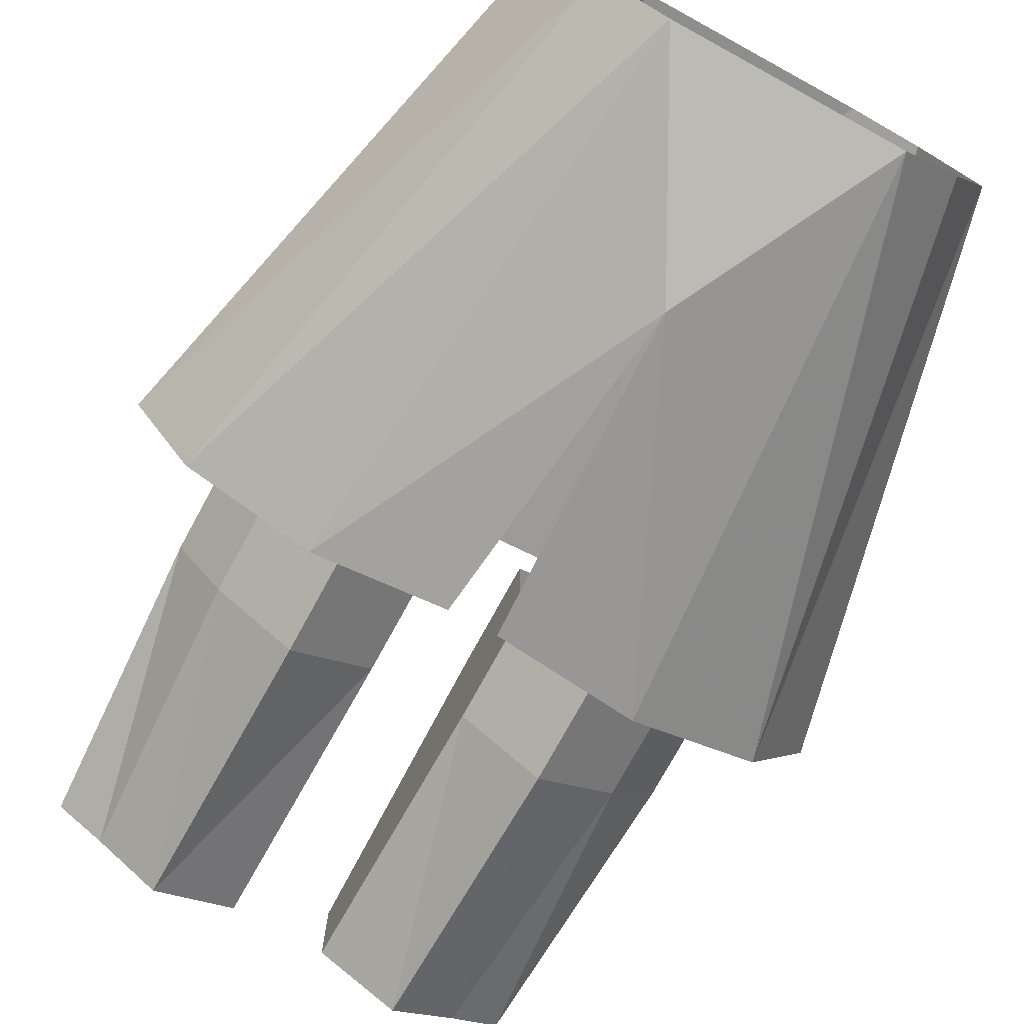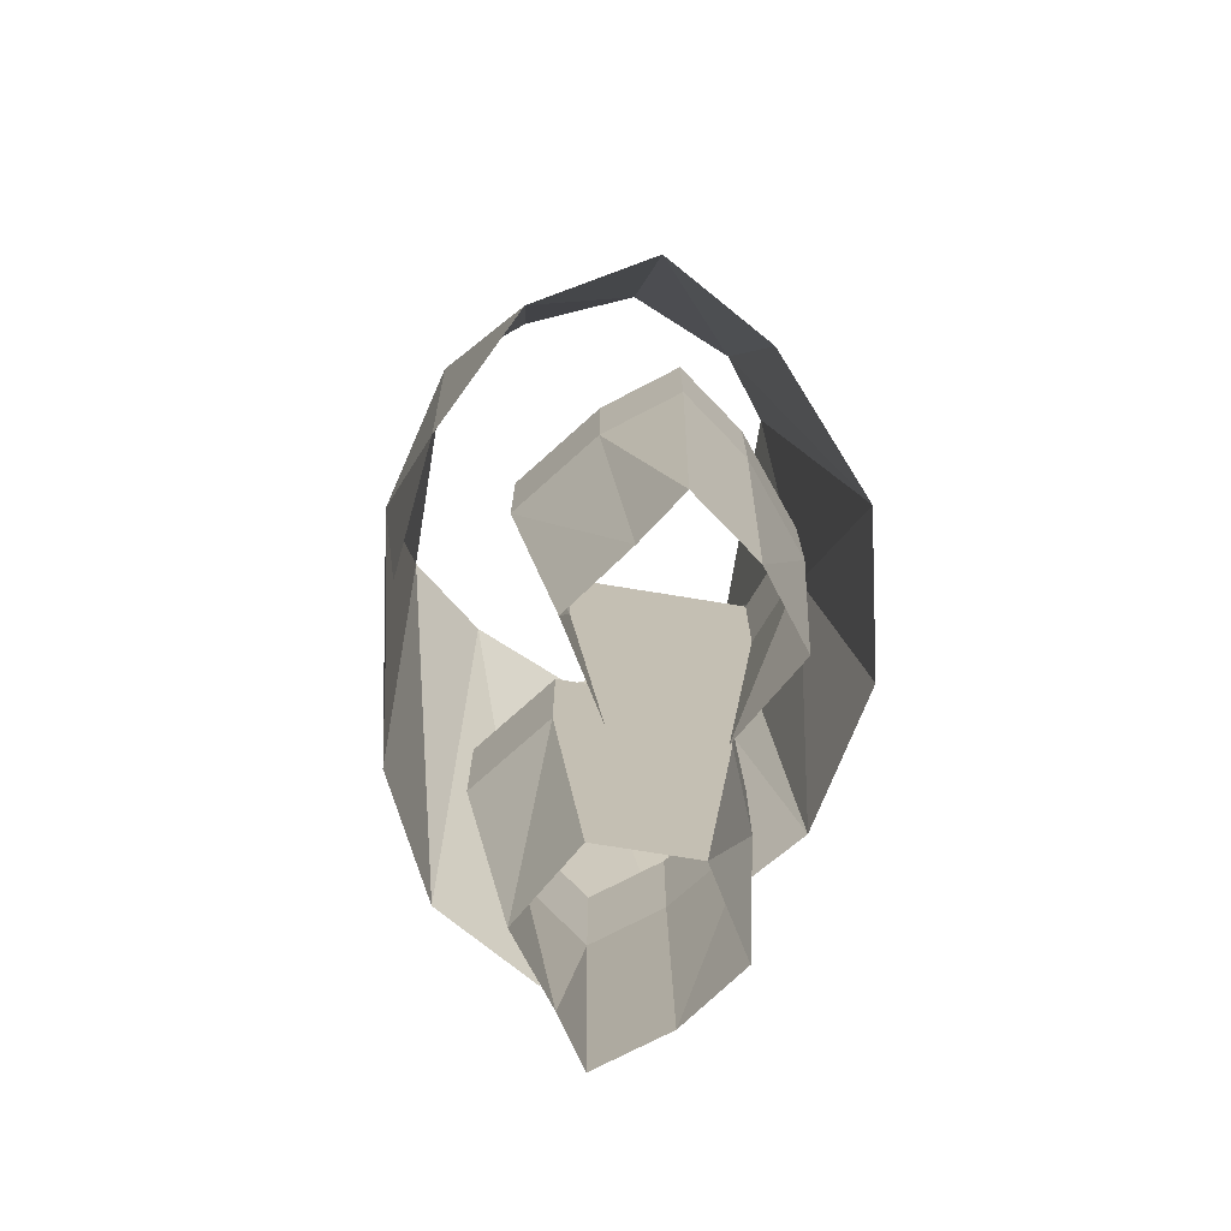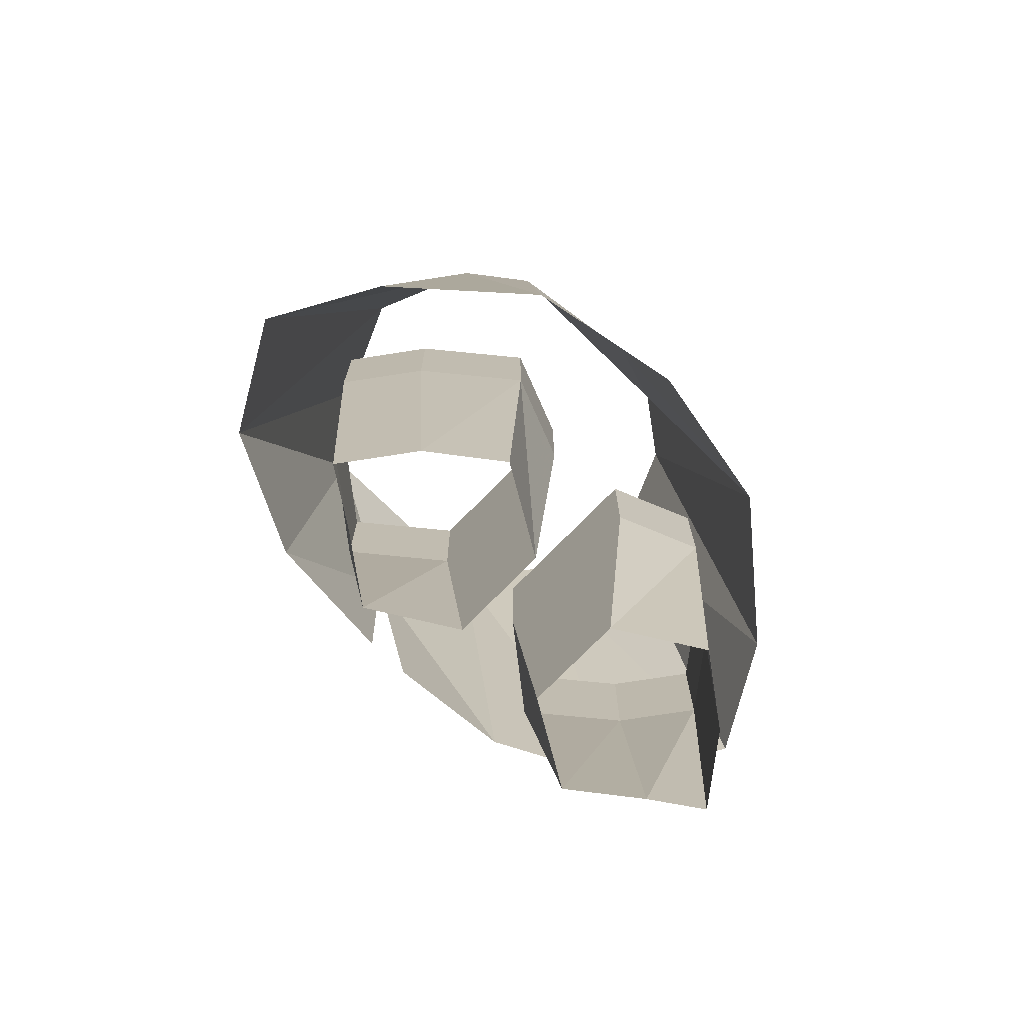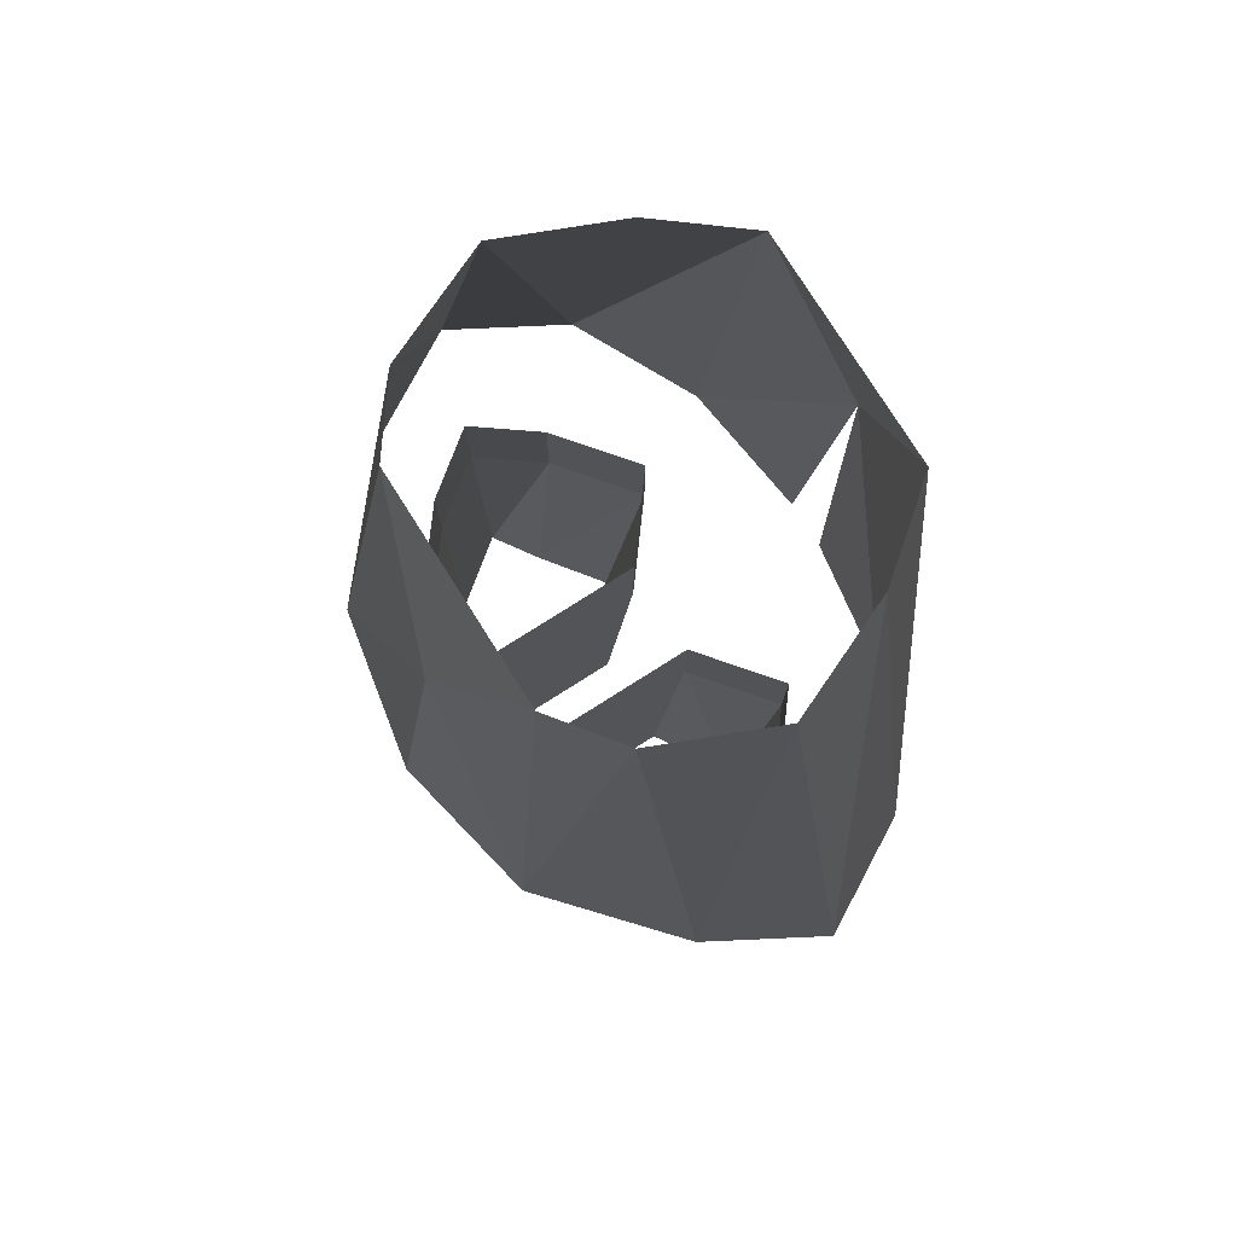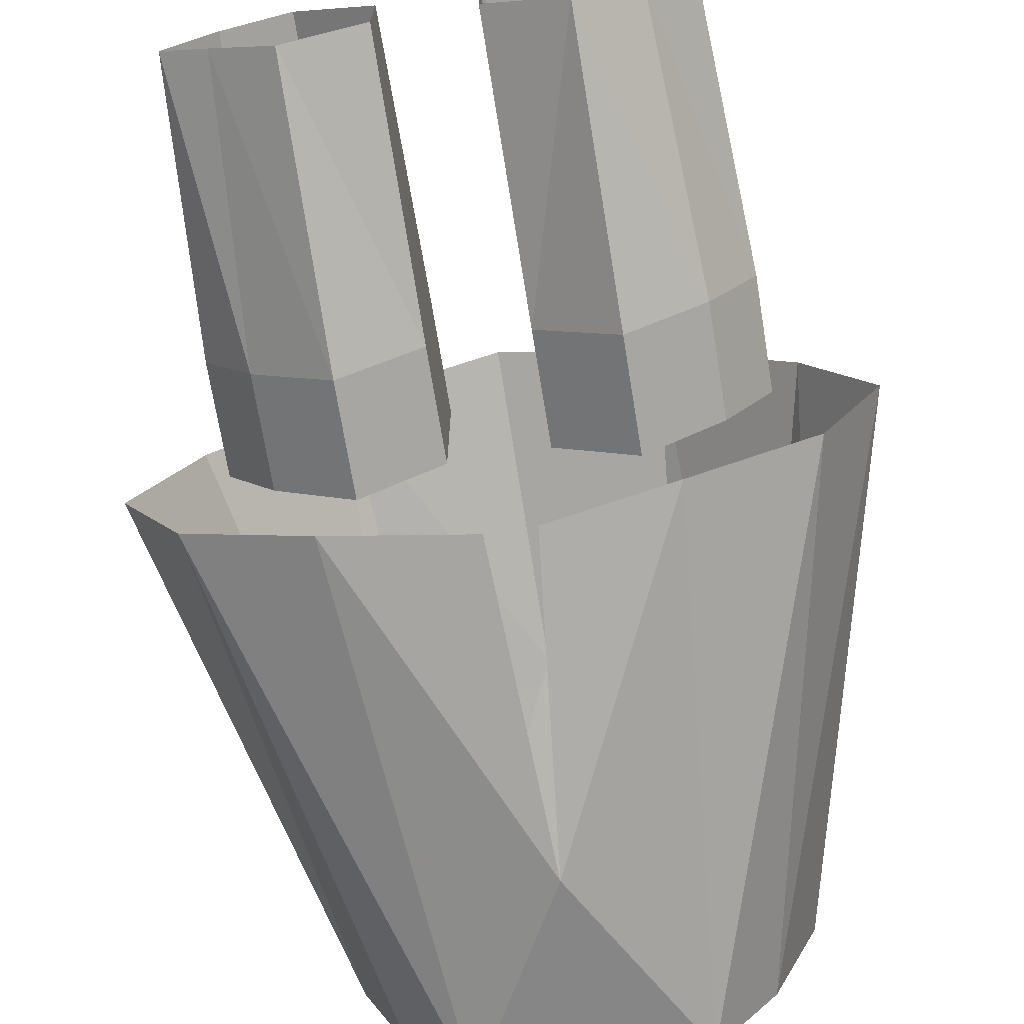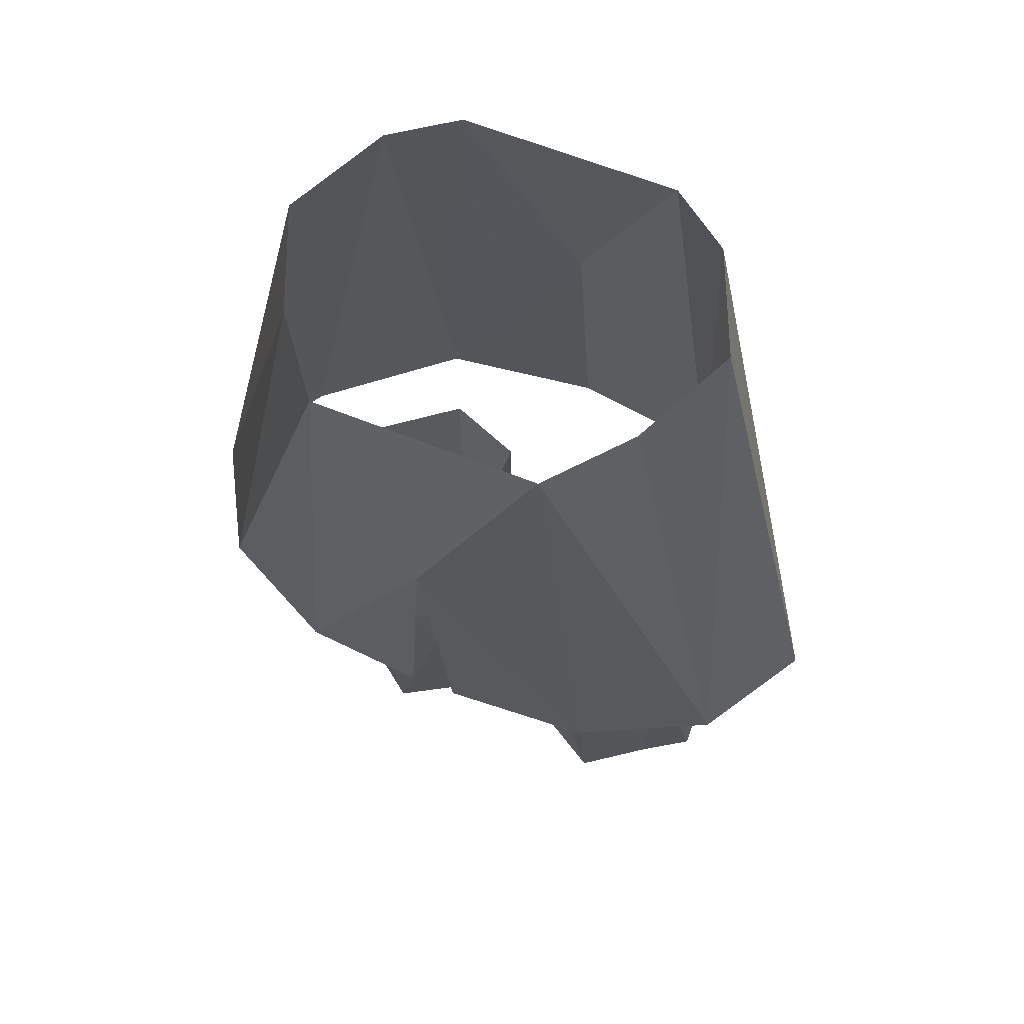
<metadata>
{"format":"obj","ext":"obj","renderer":"f3d","projection":"perspective","resolution":1024,"background":"white","views":[{"elev":-75.6,"azim":151.3,"up":"+Z"},{"elev":-73.8,"azim":-99.3,"up":"+Y"},{"elev":-74.1,"azim":-44.3,"up":"+Y"},{"elev":77.9,"azim":57.7,"up":"+Y"},{"elev":-70.7,"azim":9.3,"up":"+Z"},{"elev":60.8,"azim":-157.3,"up":"+Y"}]}
</metadata>
<code>
v 0.02344 0.3125 -0.03125
v 0.02344 0.1719 -0.01562
v 0.0625 0.1719 -0.03906
v 0.0625 0.3125 -0.0625
v 0.02344 0.3672 -0.03125
v 0.02344 0.3672 0.04688
v 0.02344 0.3125 0.04688
v 0.02344 0.1719 0.03125
v 0.0625 0.3125 0.0625
v 0.0625 0.1719 0.05469
v 0.0625 0.3672 0.0625
v 0.1016 0.3672 0.03125
v 0.1016 0.3125 0.03125
v 0.09375 0.1719 0.03125
v 0.1016 0.3125 -0.03125
v 0.09375 0.1719 -0.01562
v 0.125 0.3125 0
v 0.1016 0.3672 -0.03125
v 0.0625 0.3672 -0.0625
v 0.1172 0.1719 0
v 0.125 0.3672 0
v -0.0625 0.3125 -0.0625
v -0.0625 0.3672 -0.0625
v -0.1016 0.3672 -0.03125
v -0.1016 0.3125 -0.03125
v -0.09375 0.1719 -0.01562
v -0.0625 0.1719 -0.03906
v -0.02344 0.3125 -0.03125
v -0.02344 0.3672 -0.03125
v -0.02344 0.3125 0.04688
v -0.02344 0.3672 0.04688
v -0.0625 0.3125 0.0625
v -0.0625 0.3672 0.0625
v -0.1016 0.3125 0.03125
v -0.1016 0.3672 0.03125
v -0.125 0.3125 0
v -0.125 0.3672 0
v -0.02344 0.1719 -0.01562
v -0.02344 0.1719 0.03125
v -0.0625 0.1719 0.05469
v -0.09375 0.1719 0.03125
v -0.1172 0.1719 0
v 0 0.5156 0.08594
v -0.05469 0.6328 0.0625
v 0.05469 0.6328 0.0625
v 0.07812 0.3672 0.09375
v 0 0.3594 0.1094
v -0.07812 0.3672 0.09375
v -0.08594 0.6328 0.03906
v -0.1406 0.3672 0.03906
v -0.1719 0.3672 -0.01562
v -0.1094 0.6328 -0.01562
v -0.1406 0.3672 -0.07031
v -0.08594 0.6328 -0.07031
v -0.05469 0.6328 -0.1094
v -0.07812 0.3672 -0.1016
v 0 0.5312 -0.125
v 0.05469 0.6328 -0.1094
v 0.07812 0.3672 -0.1016
v 0.1406 0.3672 -0.07031
v 0.08594 0.6328 -0.07031
v 0.1719 0.3672 -0.01562
v 0.1094 0.6328 -0.01562
v 0.1406 0.3672 0.03906
v 0.08594 0.6328 0.03906
v 0.01562 0.375 -0.1094
v -0.007812 0.375 -0.1094
f 1 2 3
f 1 3 4
f 1 4 5
f 1 5 6
f 1 6 7
f 1 7 8
f 1 8 2
f 9 10 8
f 9 8 7
f 9 7 11
f 9 11 12
f 9 12 13
f 9 13 14
f 9 14 10
f 15 4 3
f 15 3 16
f 15 16 17
f 15 17 18
f 15 18 4
f 4 18 19
f 4 19 5
f 16 20 17
f 17 20 13
f 17 13 21
f 17 21 18
f 13 20 14
f 21 13 12
f 7 6 11
f 22 23 24
f 22 24 25
f 22 25 26
f 22 26 27
f 22 27 28
f 22 28 23
f 23 28 29
f 29 28 30
f 29 30 31
f 31 30 32
f 31 32 33
f 33 32 34
f 33 34 35
f 35 34 36
f 35 36 37
f 37 36 25
f 37 25 24
f 27 38 28
f 28 38 30
f 30 38 39
f 30 39 32
f 32 39 40
f 32 40 41
f 32 41 34
f 34 41 36
f 36 41 42
f 36 42 25
f 25 42 26
f 43 44 45
f 43 45 46
f 43 46 47
f 43 47 48
f 43 48 44
f 44 48 49
f 49 48 50
f 49 50 51
f 49 51 52
f 52 51 53
f 52 53 54
f 54 53 55
f 55 53 56
f 55 56 57
f 55 57 58
f 58 57 59
f 58 59 60
f 58 60 61
f 61 60 62
f 61 62 63
f 63 62 64
f 63 64 65
f 65 64 46
f 65 46 45
f 57 66 59
f 56 67 57

</code>
